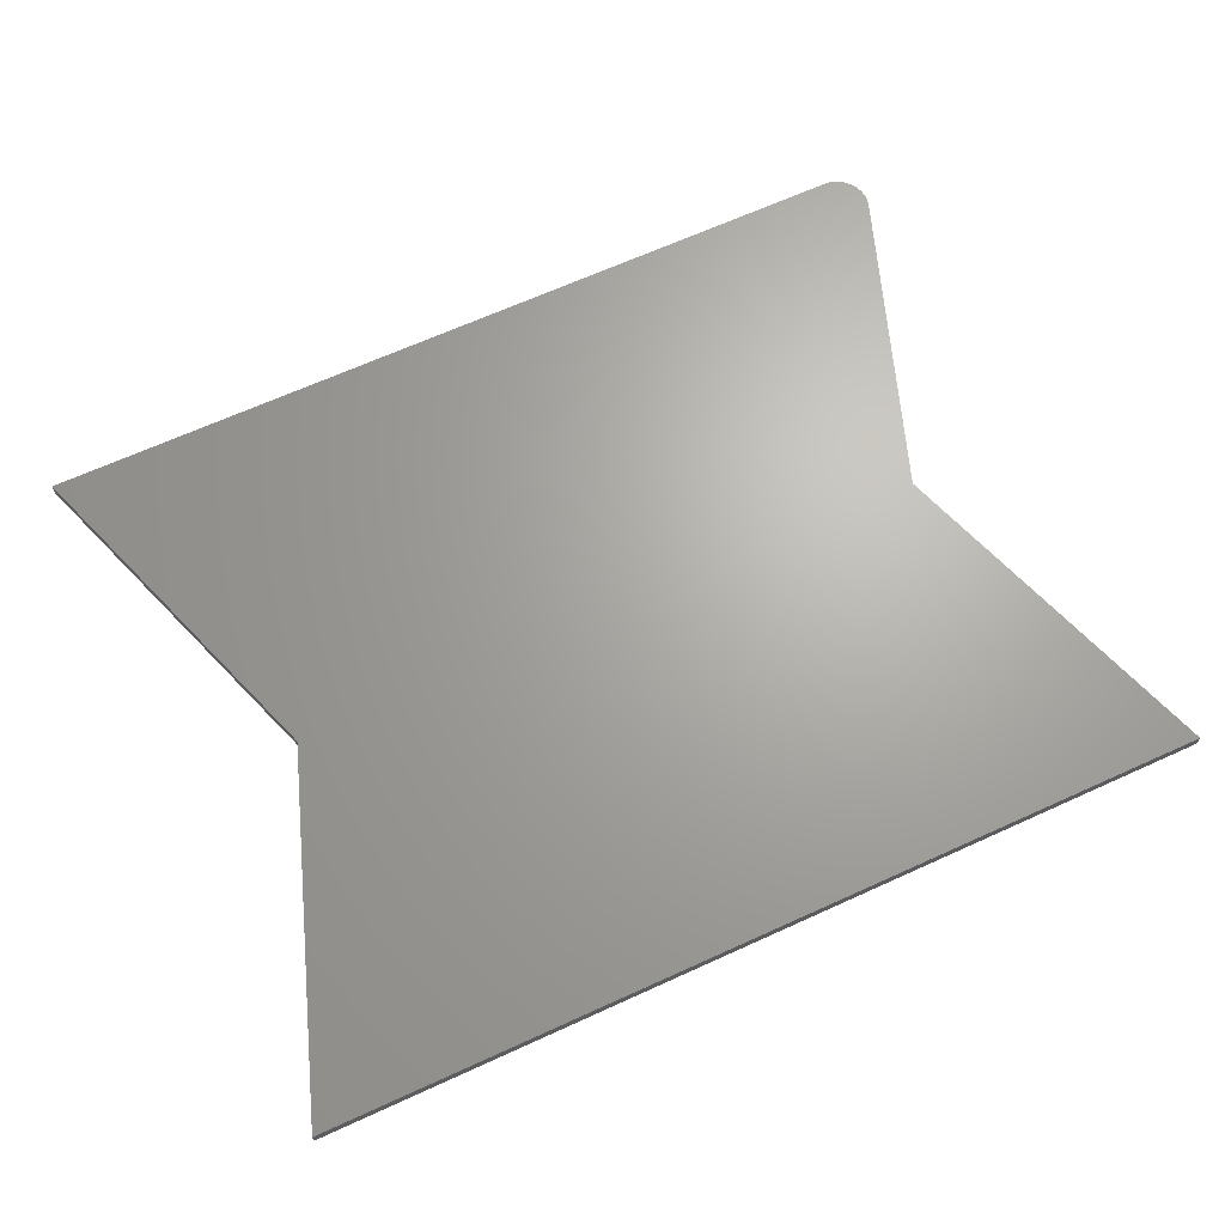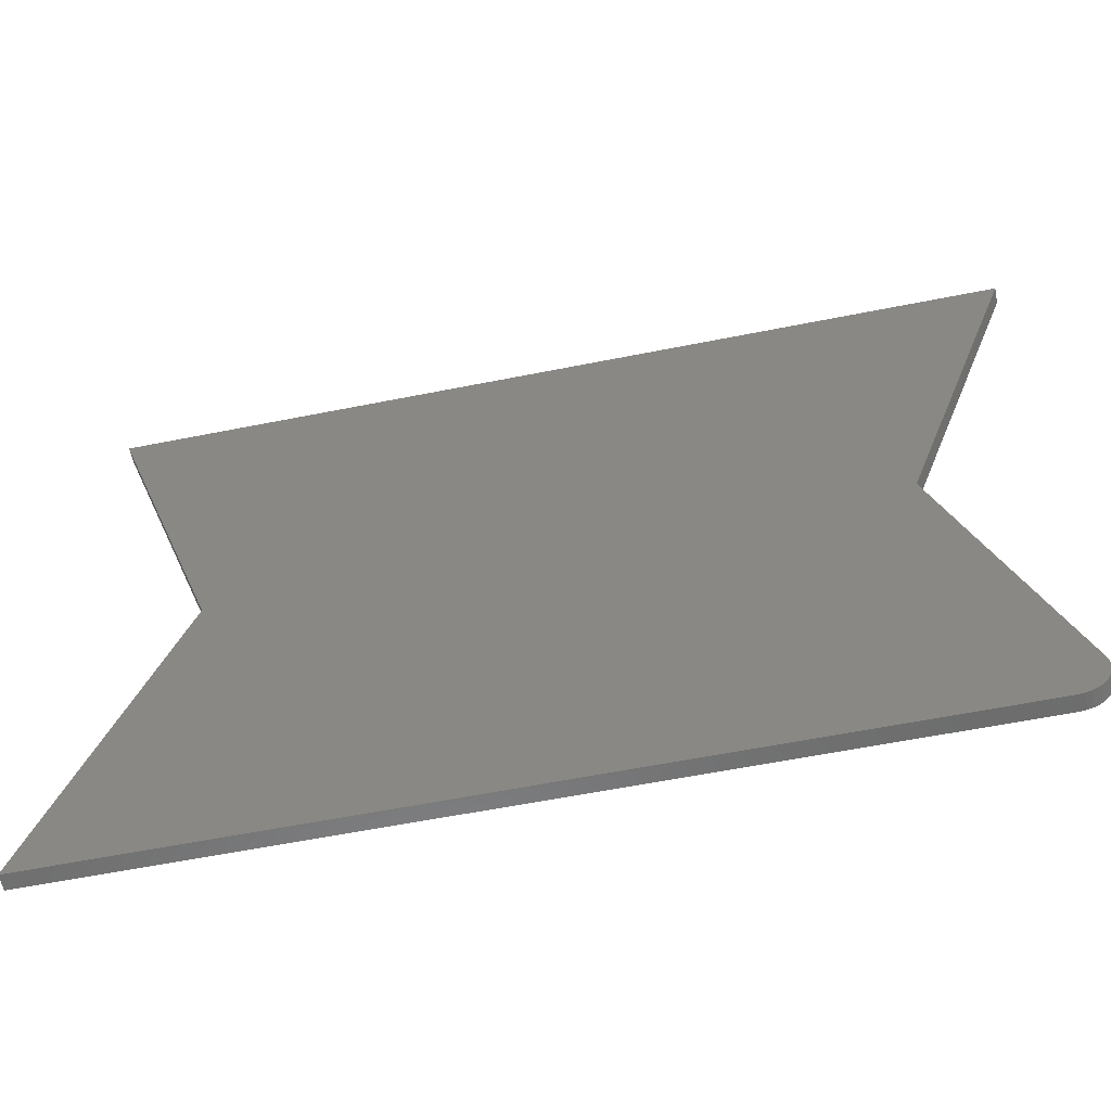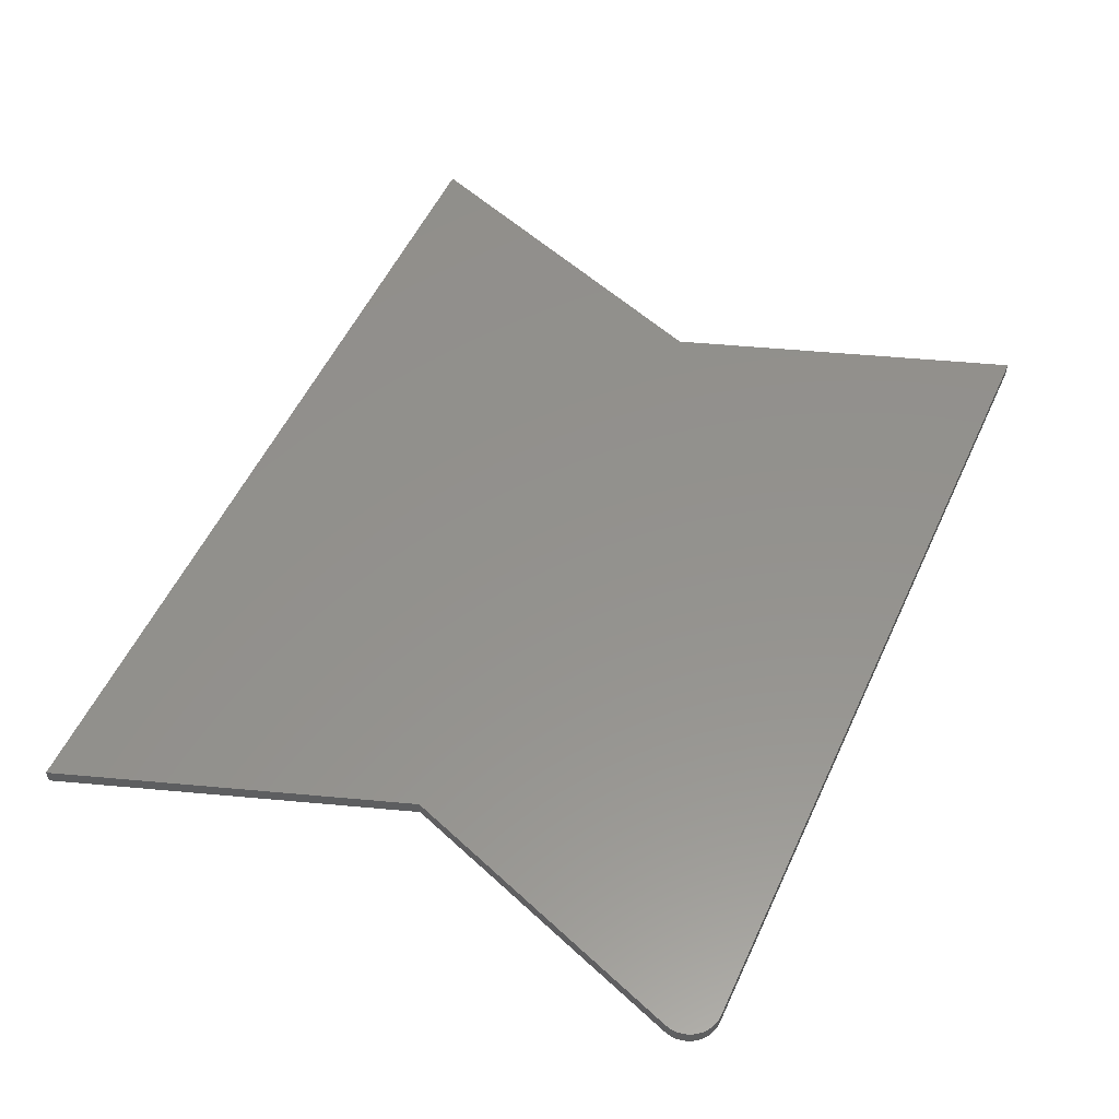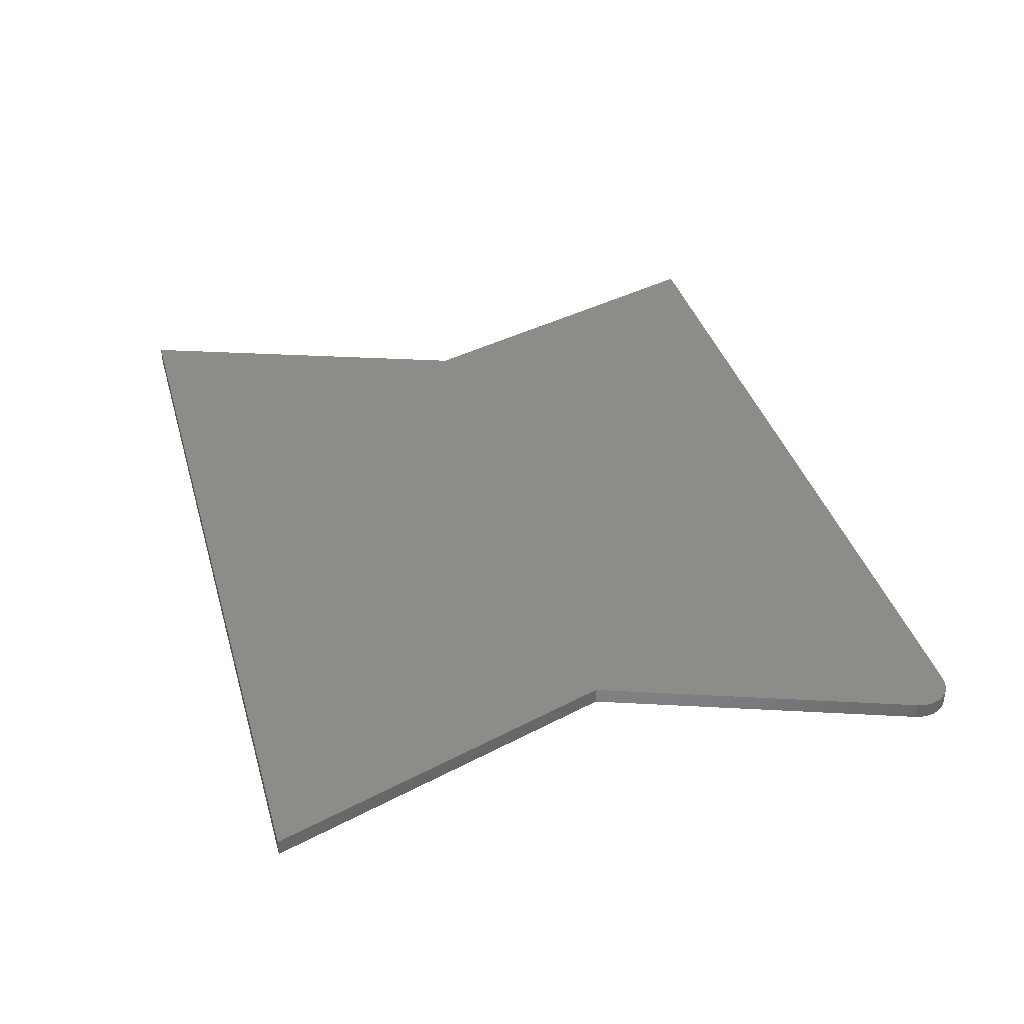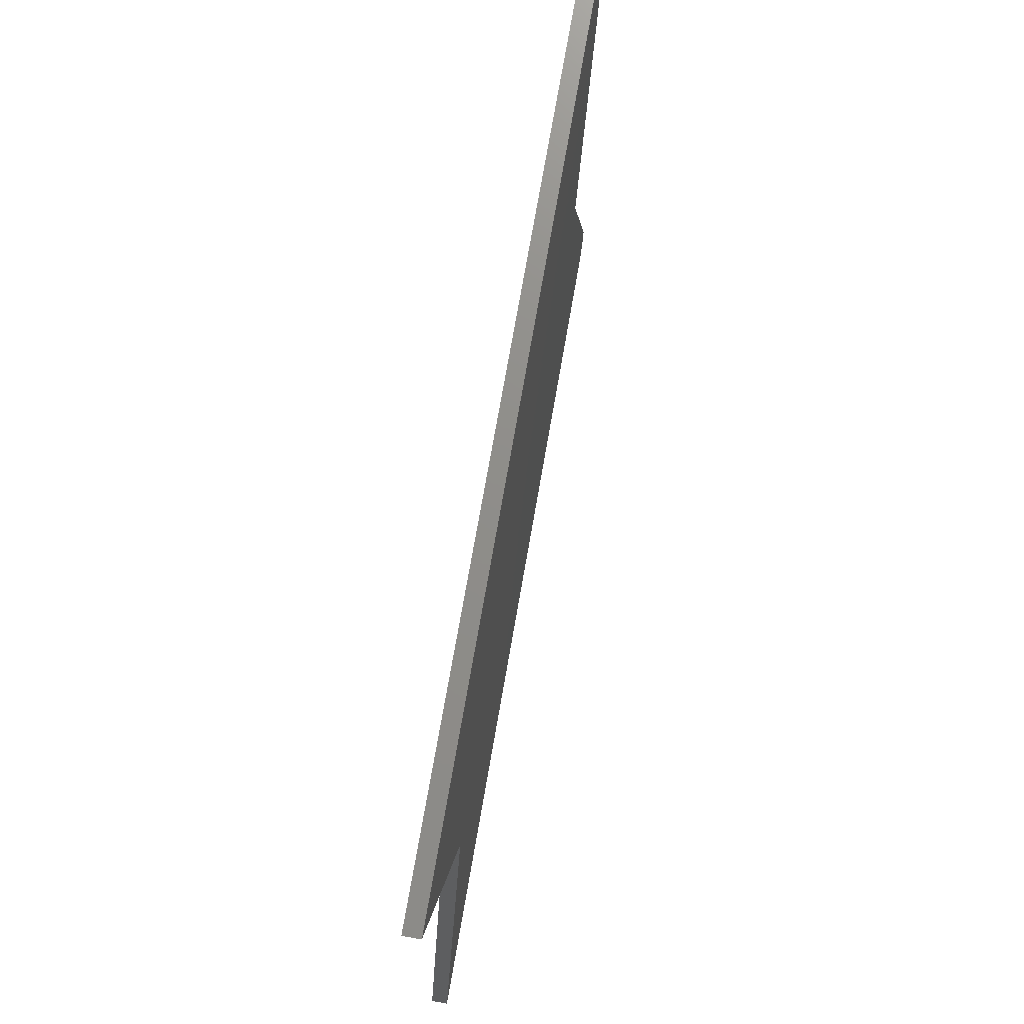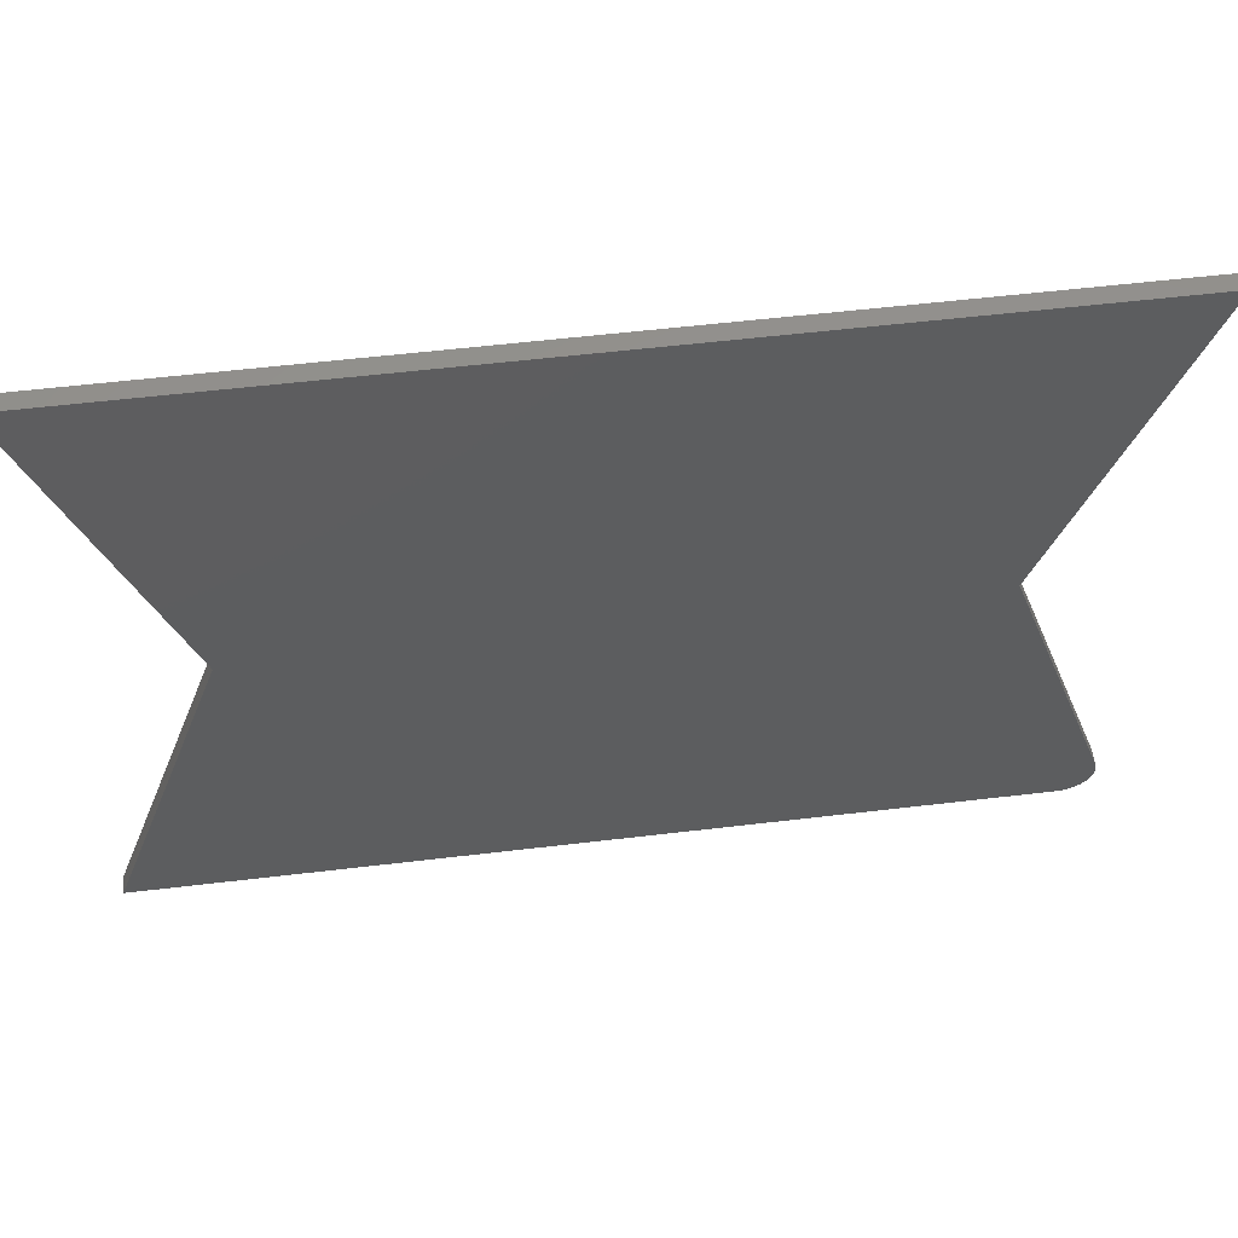
<metadata>
{"format":"stl","ext":"stl","renderer":"f3d","projection":"perspective","resolution":1024,"background":"white","views":[{"elev":66.8,"azim":-24.5,"up":"+Y"},{"elev":-58.7,"azim":11.7,"up":"+Z"},{"elev":55.3,"azim":114.8,"up":"+Y"},{"elev":36.8,"azim":74.7,"up":"+Y"},{"elev":73.8,"azim":-80.1,"up":"+Z"},{"elev":56.5,"azim":-7.1,"up":"+Z"}]}
</metadata>
<code>
# stl→obj: 32 verts, 60 faces
v 0.5667 -0.02344 -0.75
v 0.5841 -0.02344 -0.7466
v -0.6797 -0.02344 -0.75
v 0.5756 -0.02344 -0.7491
v -0.5001 -0.02344 -0.2388
v 0.5921 -0.02344 -0.7425
v 0.5991 -0.02344 -0.737
v 0.6049 -0.02344 -0.7302
v 0.6094 -0.02344 -0.7225
v 0.6122 -0.02344 -0.714
v 0.6135 -0.02344 -0.7052
v 0.613 -0.02344 -0.6963
v 0.6109 -0.02344 -0.6876
v 0.4532 -0.02344 -0.2388
v 0.6328 -0.02344 0.2724
v -0.6797 -0.02344 0.2724
v -0.6797 0 -0.75
v 0.5841 1.407e-16 -0.7466
v 0.5667 1.384e-16 -0.75
v 0.5756 1.395e-16 -0.7491
v -0.5001 7.669e-17 -0.2388
v -0.6797 1.135e-16 0.2724
v 0.6328 2.592e-16 0.2724
v 0.4532 1.825e-16 -0.2388
v 0.6109 1.502e-16 -0.6876
v 0.613 1.495e-16 -0.6963
v 0.6135 1.485e-16 -0.7052
v 0.6122 1.474e-16 -0.714
v 0.6094 1.462e-16 -0.7225
v 0.6049 1.448e-16 -0.7302
v 0.5991 1.434e-16 -0.737
v 0.5921 1.42e-16 -0.7425
f 1 2 3
f 1 4 2
f 5 3 2
f 5 2 6
f 5 6 7
f 5 7 8
f 5 8 9
f 5 9 10
f 5 10 11
f 5 11 12
f 5 12 13
f 5 13 14
f 5 14 15
f 5 15 16
f 17 18 19
f 18 20 19
f 21 22 23
f 21 23 24
f 21 24 25
f 21 25 26
f 21 26 27
f 21 27 28
f 21 28 29
f 21 29 30
f 21 30 31
f 21 31 32
f 21 32 18
f 21 18 17
f 13 25 14
f 14 25 24
f 3 17 1
f 1 17 19
f 25 13 26
f 26 13 12
f 26 12 27
f 27 12 11
f 27 11 28
f 28 11 10
f 28 10 29
f 29 10 9
f 29 9 30
f 30 9 8
f 30 8 31
f 31 8 7
f 31 7 32
f 32 7 6
f 32 6 18
f 18 6 2
f 18 2 20
f 20 2 4
f 20 4 19
f 19 4 1
f 5 21 3
f 3 21 17
f 16 22 5
f 5 22 21
f 15 23 16
f 16 23 22
f 14 24 15
f 15 24 23

</code>
